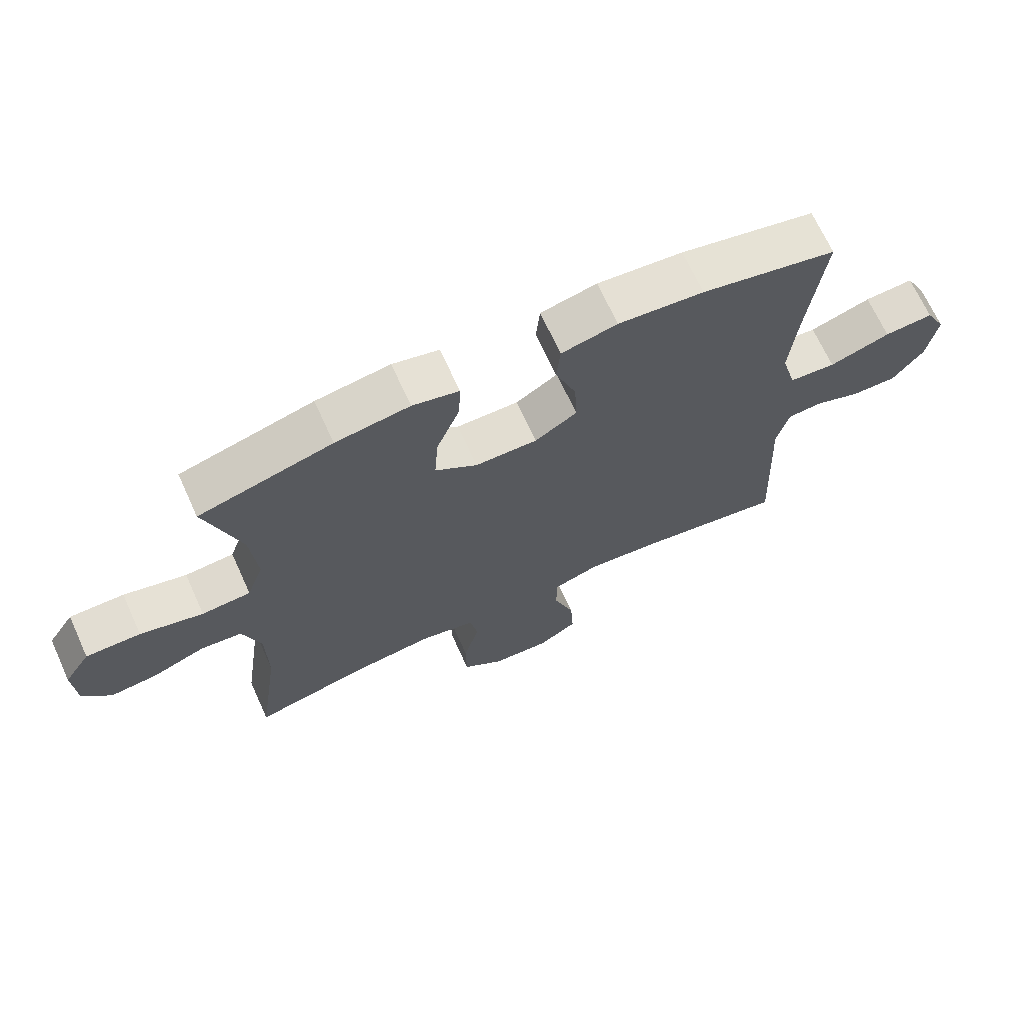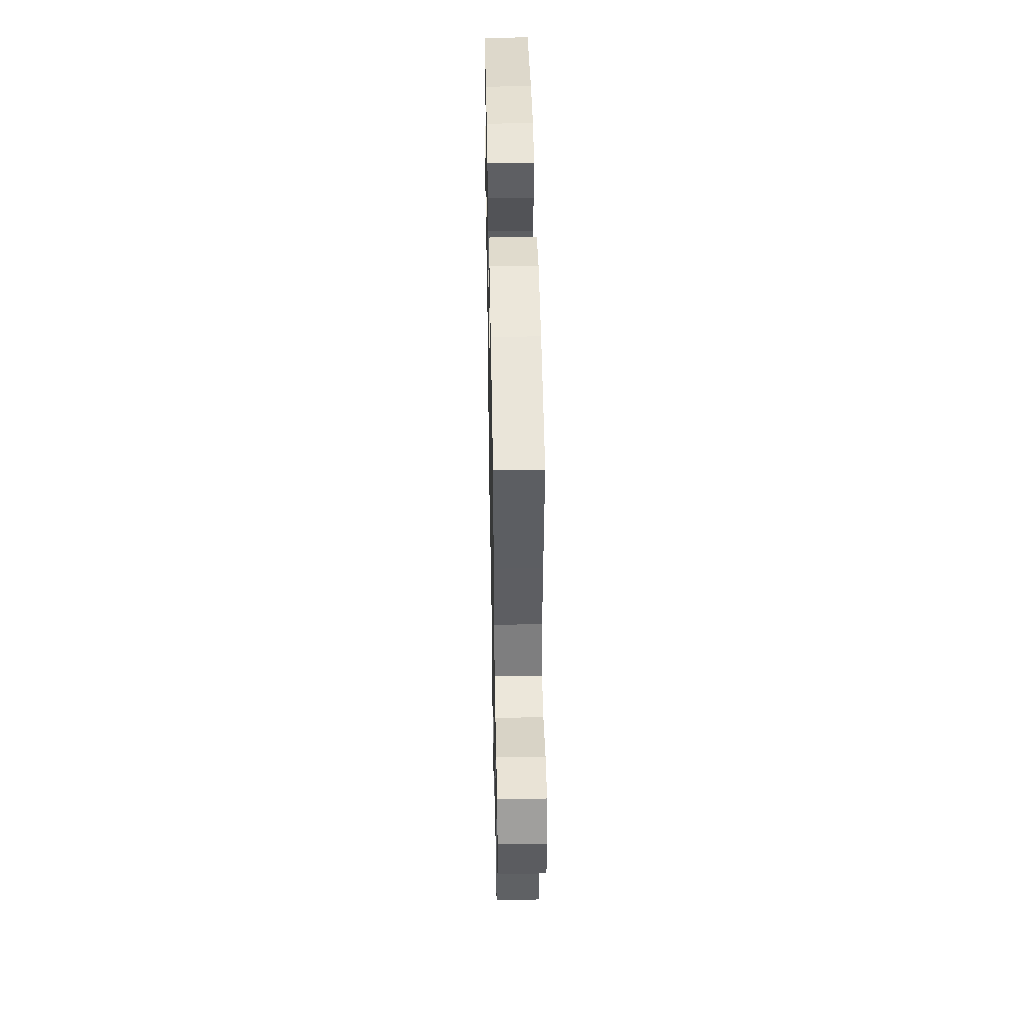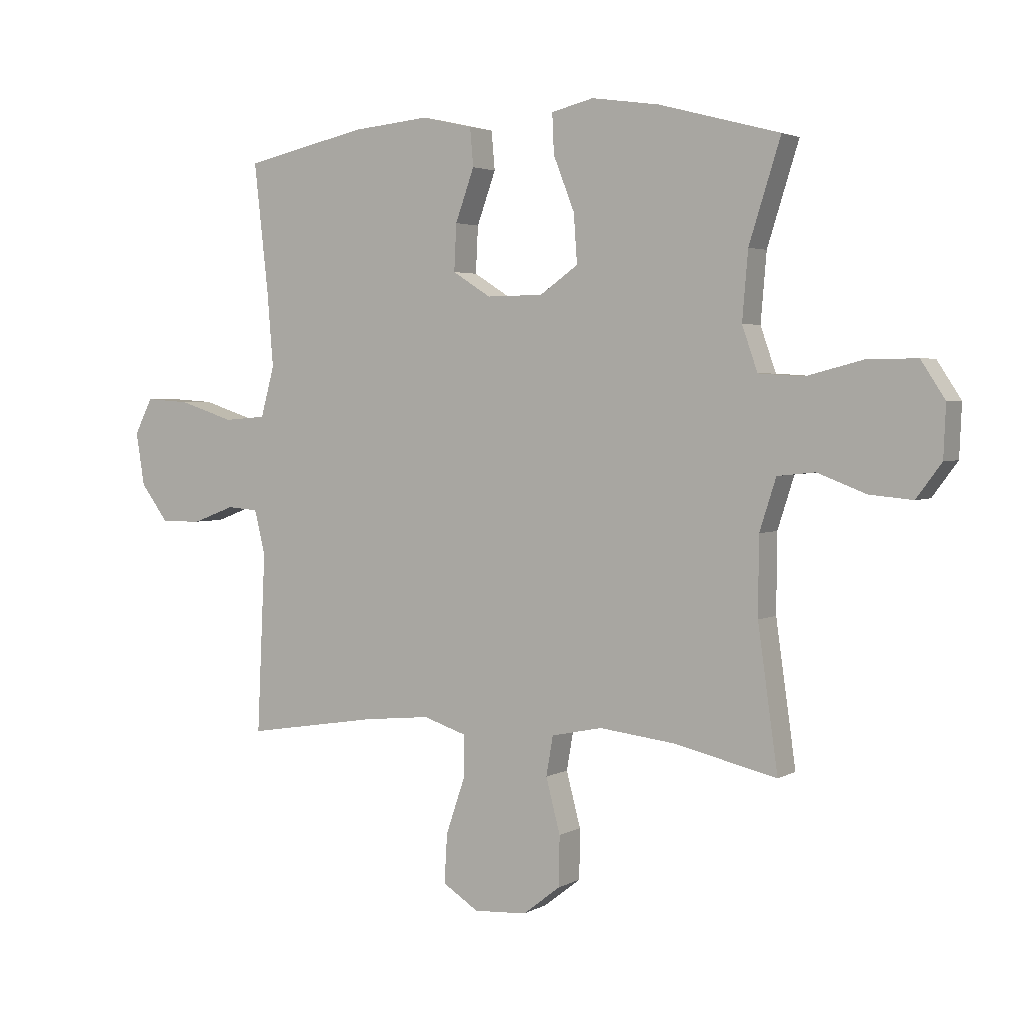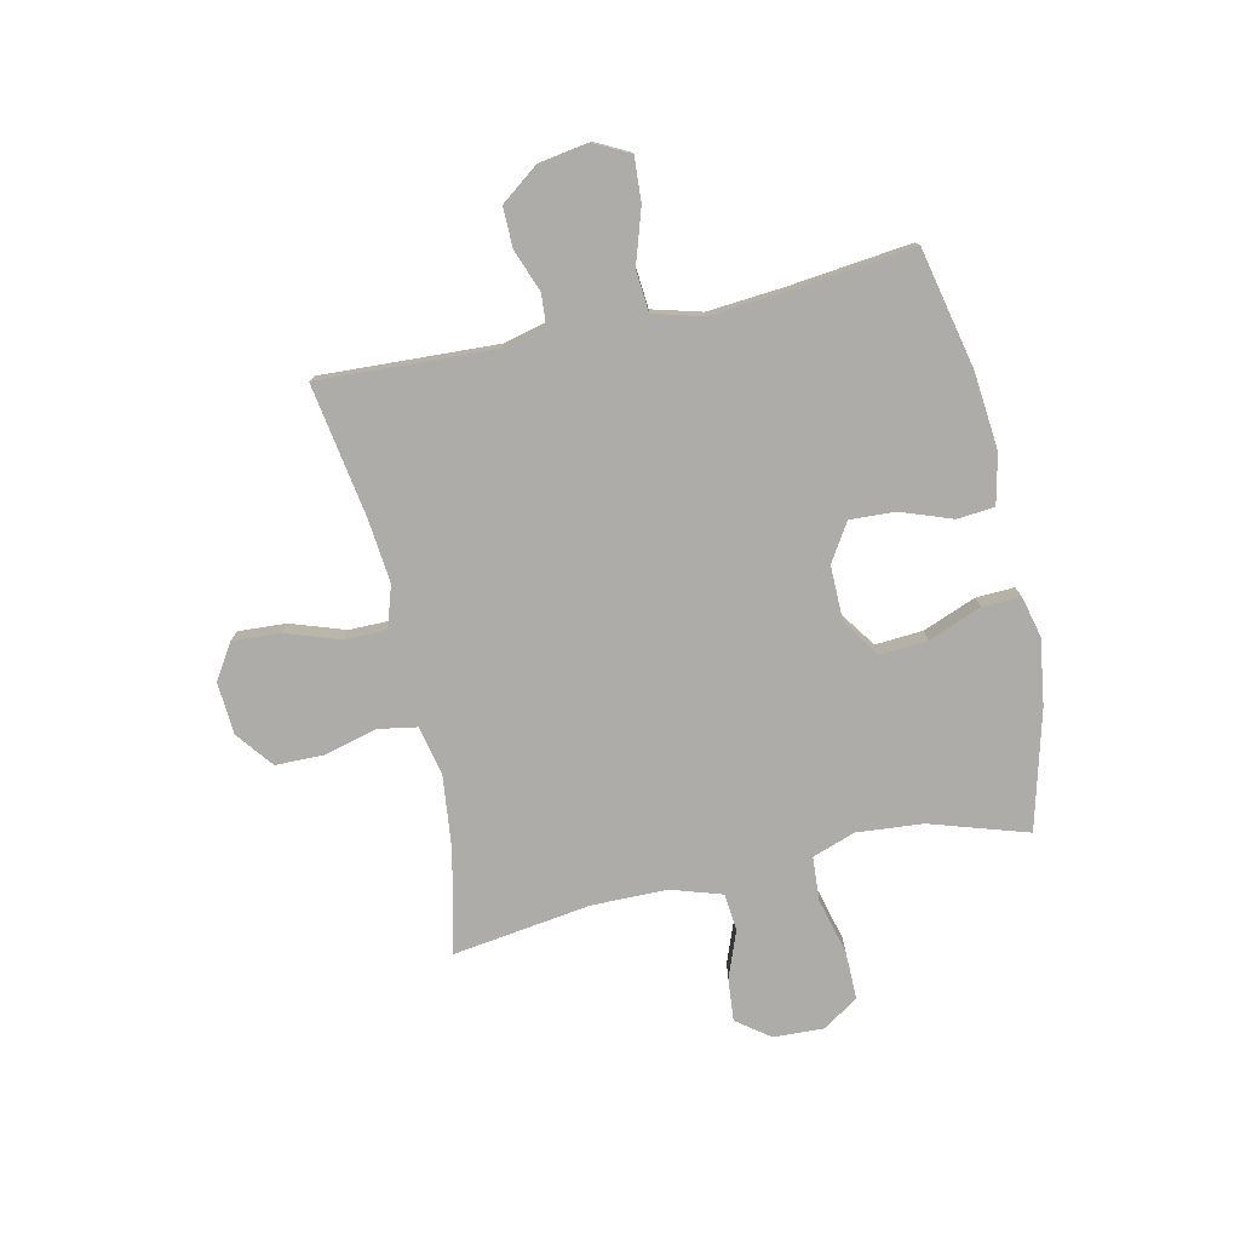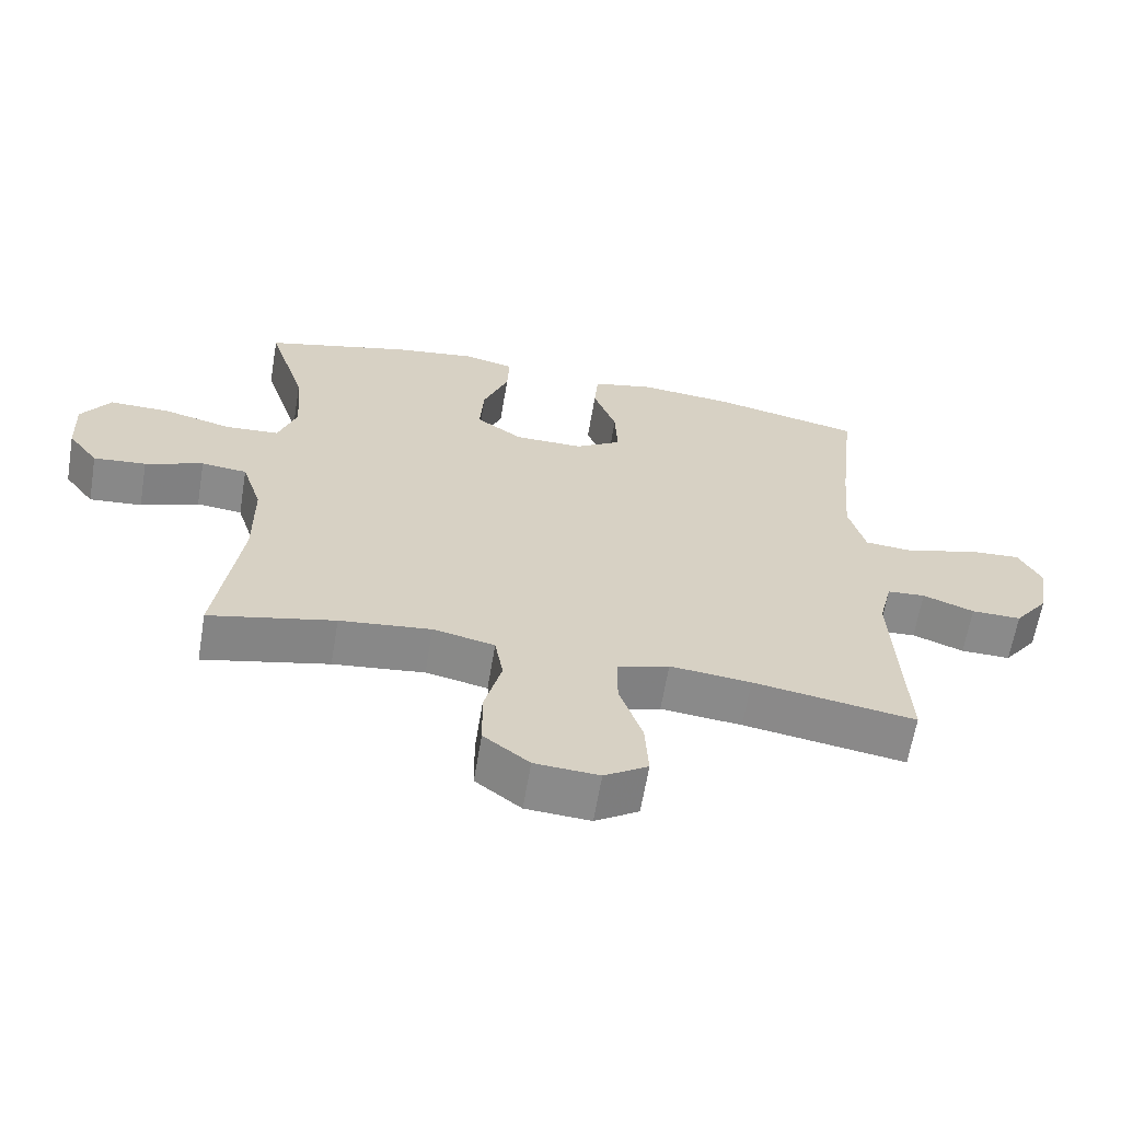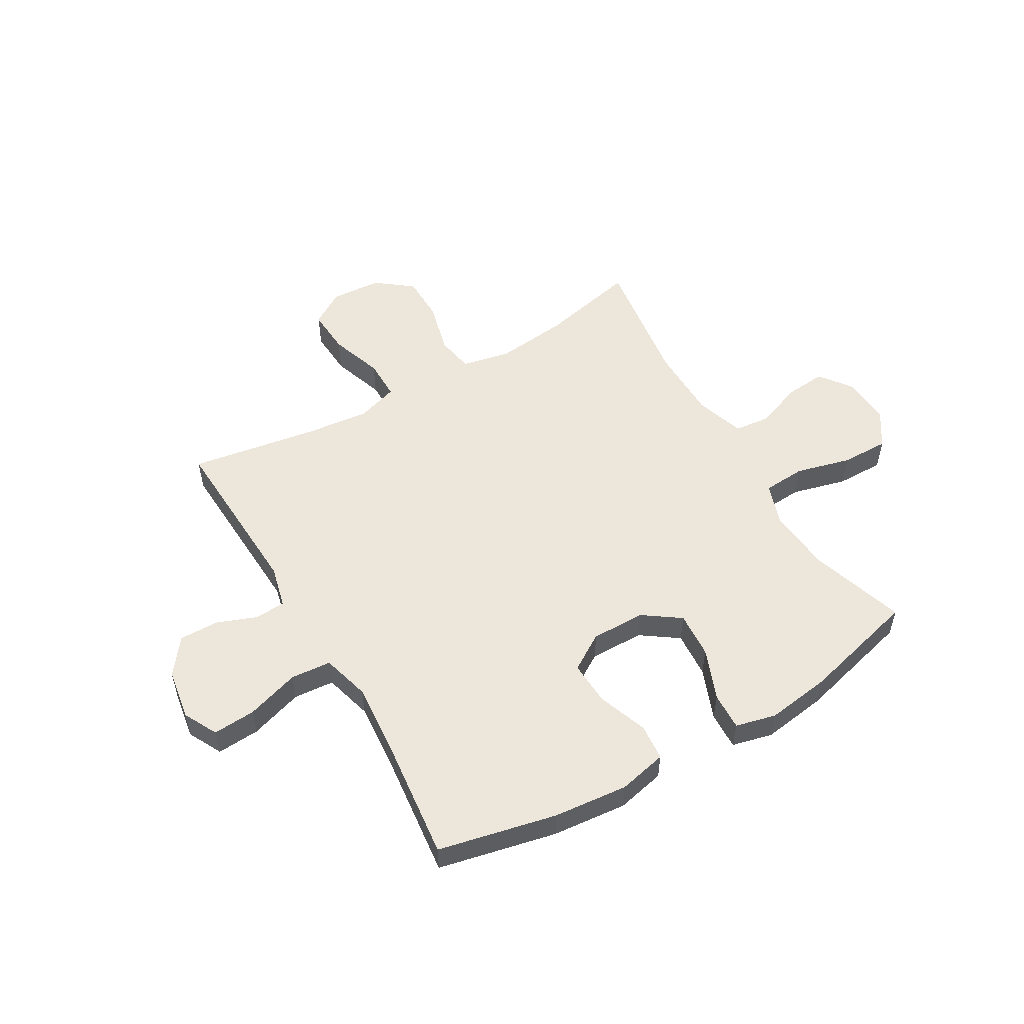
<metadata>
{"format":"obj","ext":"obj","renderer":"f3d","projection":"perspective","resolution":1024,"background":"white","views":[{"elev":68.8,"azim":155.5,"up":"+Z"},{"elev":46.0,"azim":-91.1,"up":"+Z"},{"elev":3.1,"azim":30.2,"up":"+Z"},{"elev":-76.9,"azim":-77.5,"up":"+Y"},{"elev":-63.4,"azim":170.5,"up":"+Z"},{"elev":53.1,"azim":-30.2,"up":"+Y"}]}
</metadata>
<code>
v 0.5 0.07 0.5
v 0.445 0.07 0.326
v 0.435 0.07 0.208
v 0.462 0.07 0.131
v 0.54 0.07 0.126
v 0.64 0.07 0.152
v 0.727 0.07 0.153
v 0.769 0.07 0.089
v 0.765 0.07 -0.001
v 0.721 0.07 -0.06
v 0.645 0.07 -0.053
v 0.561 0.07 -0.021
v 0.495 0.07 -0.028
v 0.466 0.07 -0.118
v 0.465 0.07 -0.253
v 0.5 0.07 -0.5
v 0.319 0.07 -0.459
v 0.187 0.07 -0.444
v 0.098 0.07 -0.463
v 0.086 0.07 -0.532
v 0.111 0.07 -0.627
v 0.11 0.07 -0.714
v 0.044 0.07 -0.765
v -0.049 0.07 -0.771
v -0.112 0.07 -0.731
v -0.107 0.07 -0.646
v -0.074 0.07 -0.549
v -0.074 0.07 -0.474
v -0.149 0.07 -0.45
v -0.266 0.07 -0.462
v -0.5 0.07 -0.5
v -0.485 0.07 -0.185
v -0.504 0.07 -0.108
v -0.559 0.07 -0.104
v -0.633 0.07 -0.132
v -0.705 0.07 -0.133
v -0.754 0.07 -0.068
v -0.769 0.07 0.025
v -0.737 0.07 0.087
v -0.659 0.07 0.082
v -0.562 0.07 0.051
v -0.488 0.07 0.057
v -0.464 0.07 0.145
v -0.475 0.07 0.278
v -0.5 0.07 0.5
v -0.285 0.07 0.547
v -0.149 0.07 0.56
v -0.06 0.07 0.54
v -0.054 0.07 0.473
v -0.087 0.07 0.382
v -0.091 0.07 0.301
v -0.024 0.07 0.259
v 0.075 0.07 0.26
v 0.142 0.07 0.307
v 0.136 0.07 0.392
v 0.099 0.07 0.486
v 0.096 0.07 0.555
v 0.17 0.07 0.573
v 0.288 0.07 0.556
v 0.5 0 0.5
v 0.445 0 0.326
v 0.435 0 0.208
v 0.462 0 0.131
v 0.54 0 0.126
v 0.64 0 0.152
v 0.727 0 0.153
v 0.769 0 0.089
v 0.765 0 -0.001
v 0.721 0 -0.06
v 0.645 0 -0.053
v 0.561 0 -0.021
v 0.495 0 -0.028
v 0.466 0 -0.118
v 0.465 0 -0.253
v 0.5 0 -0.5
v 0.319 0 -0.459
v 0.187 0 -0.444
v 0.098 0 -0.463
v 0.086 0 -0.532
v 0.111 0 -0.627
v 0.11 0 -0.714
v 0.044 0 -0.765
v -0.049 0 -0.771
v -0.112 0 -0.731
v -0.107 0 -0.646
v -0.074 0 -0.549
v -0.074 0 -0.474
v -0.149 0 -0.45
v -0.266 0 -0.462
v -0.5 0 -0.5
v -0.485 0 -0.185
v -0.504 0 -0.108
v -0.559 0 -0.104
v -0.633 0 -0.132
v -0.705 0 -0.133
v -0.754 0 -0.068
v -0.769 0 0.025
v -0.737 0 0.087
v -0.659 0 0.082
v -0.562 0 0.051
v -0.488 0 0.057
v -0.464 0 0.145
v -0.475 0 0.278
v -0.5 0 0.5
v -0.285 0 0.547
v -0.149 0 0.56
v -0.06 0 0.54
v -0.054 0 0.473
v -0.087 0 0.382
v -0.091 0 0.301
v -0.024 0 0.259
v 0.075 0 0.26
v 0.142 0 0.307
v 0.136 0 0.392
v 0.099 0 0.486
v 0.096 0 0.555
v 0.17 0 0.573
v 0.288 0 0.556
f 59 1 2
f 58 59 2
f 57 58 2
f 56 57 2
f 55 56 2
f 54 55 2 3
f 53 54 3 4
f 52 53 4
f 48 49 50
f 47 48 50
f 46 47 50
f 45 46 50
f 44 45 50
f 43 44 50 51
f 42 43 51 52
f 39 40 41
f 38 39 41
f 37 38 41
f 36 37 41
f 35 36 41
f 34 35 41
f 33 34 41 42
f 42 52 4
f 33 42 4
f 32 33 4
f 25 26 27
f 24 25 27
f 23 24 27
f 22 23 27
f 21 22 27
f 20 21 27
f 19 20 27 28
f 18 19 28 29
f 15 16 17
f 14 15 17 18
f 13 14 18 29
f 10 11 12
f 9 10 12
f 8 9 12
f 7 8 12
f 6 7 12
f 5 6 12
f 5 12 13
f 4 5 13
f 32 4 13
f 31 32 13
f 30 31 13
f 13 29 30
f 61 60 118
f 61 118 117
f 61 117 116
f 61 116 115
f 61 115 114
f 62 61 114 113
f 63 62 113 112
f 63 112 111
f 109 108 107
f 109 107 106
f 109 106 105
f 109 105 104
f 109 104 103
f 110 109 103 102
f 111 110 102 101
f 100 99 98
f 100 98 97
f 100 97 96
f 100 96 95
f 100 95 94
f 100 94 93
f 101 100 93 92
f 63 111 101
f 63 101 92
f 63 92 91
f 86 85 84
f 86 84 83
f 86 83 82
f 86 82 81
f 86 81 80
f 86 80 79
f 87 86 79 78
f 88 87 78 77
f 76 75 74
f 77 76 74 73
f 88 77 73 72
f 71 70 69
f 71 69 68
f 71 68 67
f 71 67 66
f 71 66 65
f 71 65 64
f 72 71 64
f 72 64 63
f 72 63 91
f 72 91 90
f 72 90 89
f 89 88 72
f 1 60 61 2
f 2 61 62 3
f 3 62 63 4
f 4 63 64 5
f 5 64 65 6
f 6 65 66 7
f 7 66 67 8
f 8 67 68 9
f 9 68 69 10
f 10 69 70 11
f 11 70 71 12
f 12 71 72 13
f 13 72 73 14
f 14 73 74 15
f 15 74 75 16
f 16 75 76 17
f 17 76 77 18
f 18 77 78 19
f 19 78 79 20
f 20 79 80 21
f 21 80 81 22
f 22 81 82 23
f 23 82 83 24
f 24 83 84 25
f 25 84 85 26
f 26 85 86 27
f 27 86 87 28
f 28 87 88 29
f 29 88 89 30
f 30 89 90 31
f 31 90 91 32
f 32 91 92 33
f 33 92 93 34
f 34 93 94 35
f 35 94 95 36
f 36 95 96 37
f 37 96 97 38
f 38 97 98 39
f 39 98 99 40
f 40 99 100 41
f 41 100 101 42
f 42 101 102 43
f 43 102 103 44
f 44 103 104 45
f 45 104 105 46
f 46 105 106 47
f 47 106 107 48
f 48 107 108 49
f 49 108 109 50
f 50 109 110 51
f 51 110 111 52
f 52 111 112 53
f 53 112 113 54
f 54 113 114 55
f 55 114 115 56
f 56 115 116 57
f 57 116 117 58
f 58 117 118 59
f 59 118 60 1

</code>
